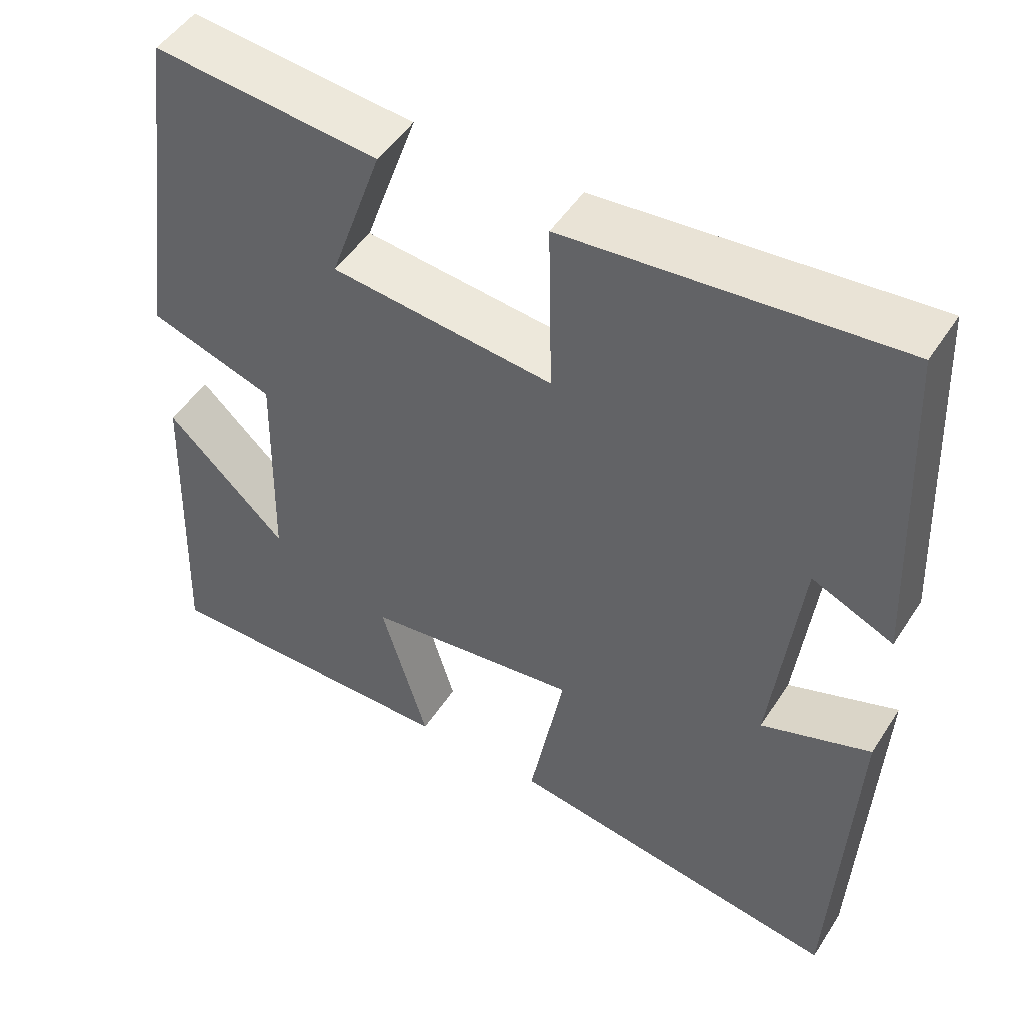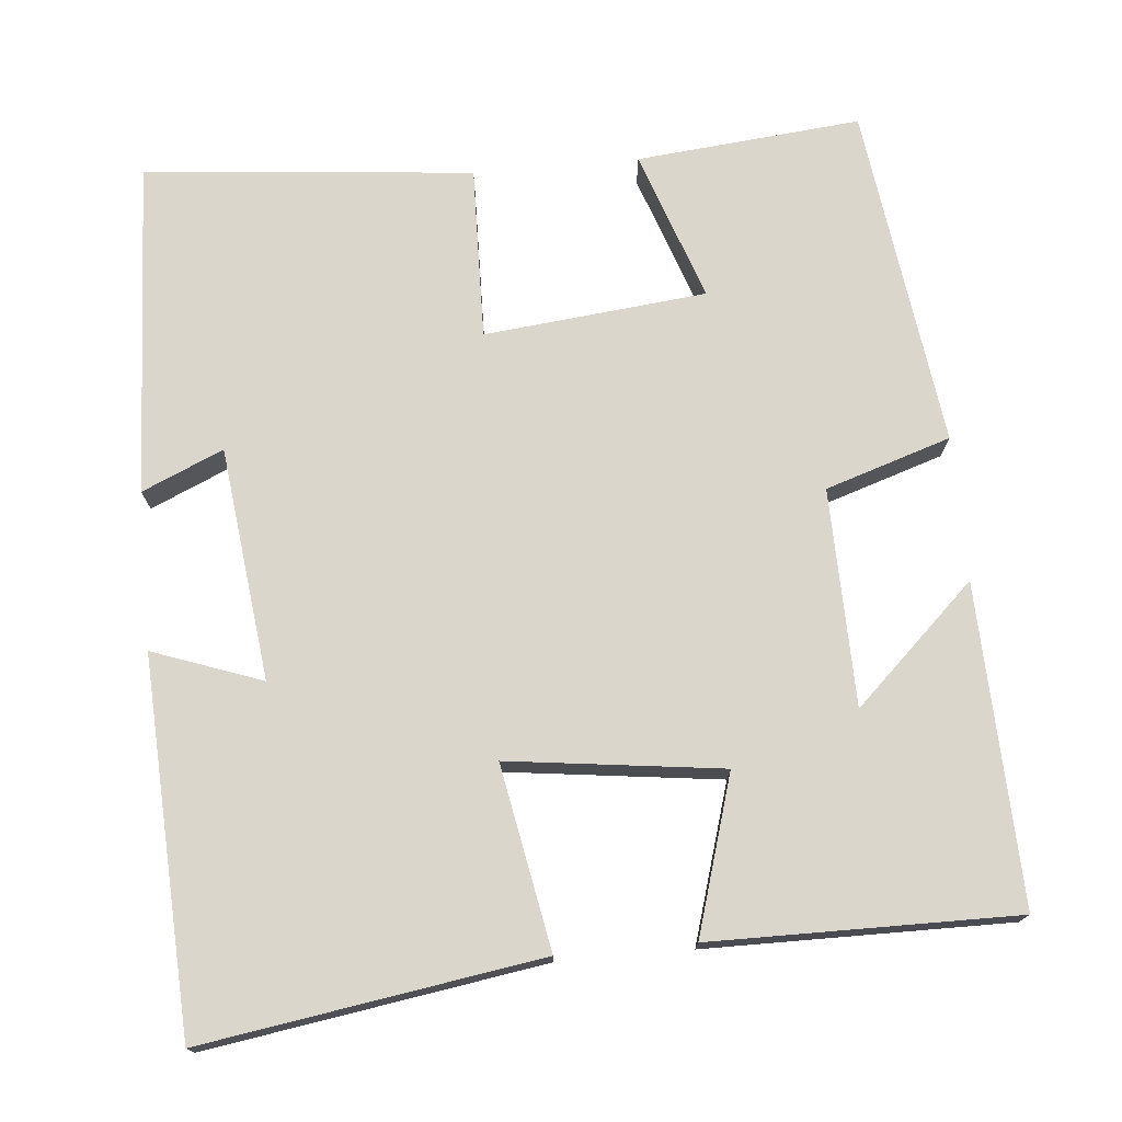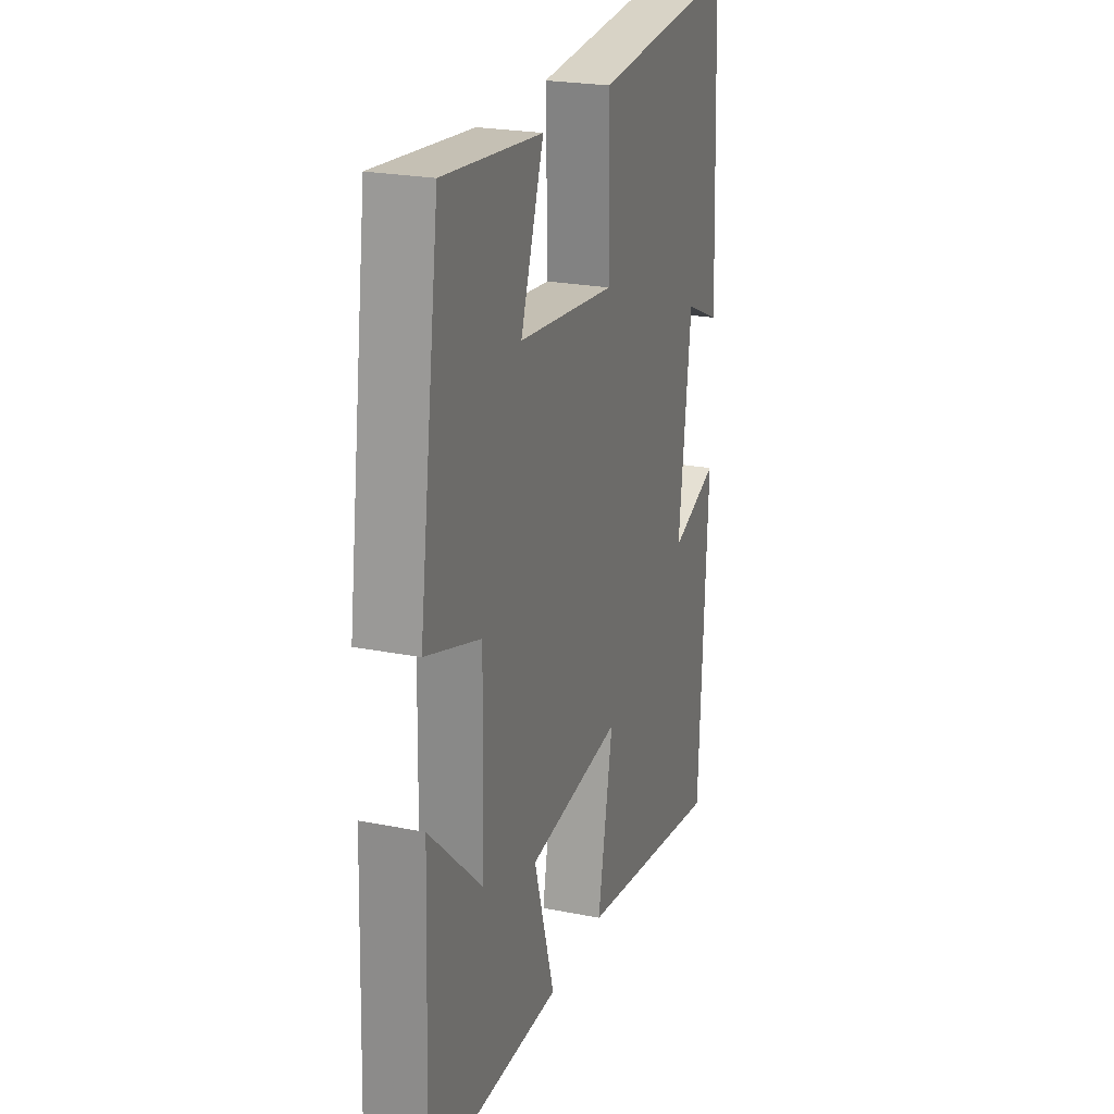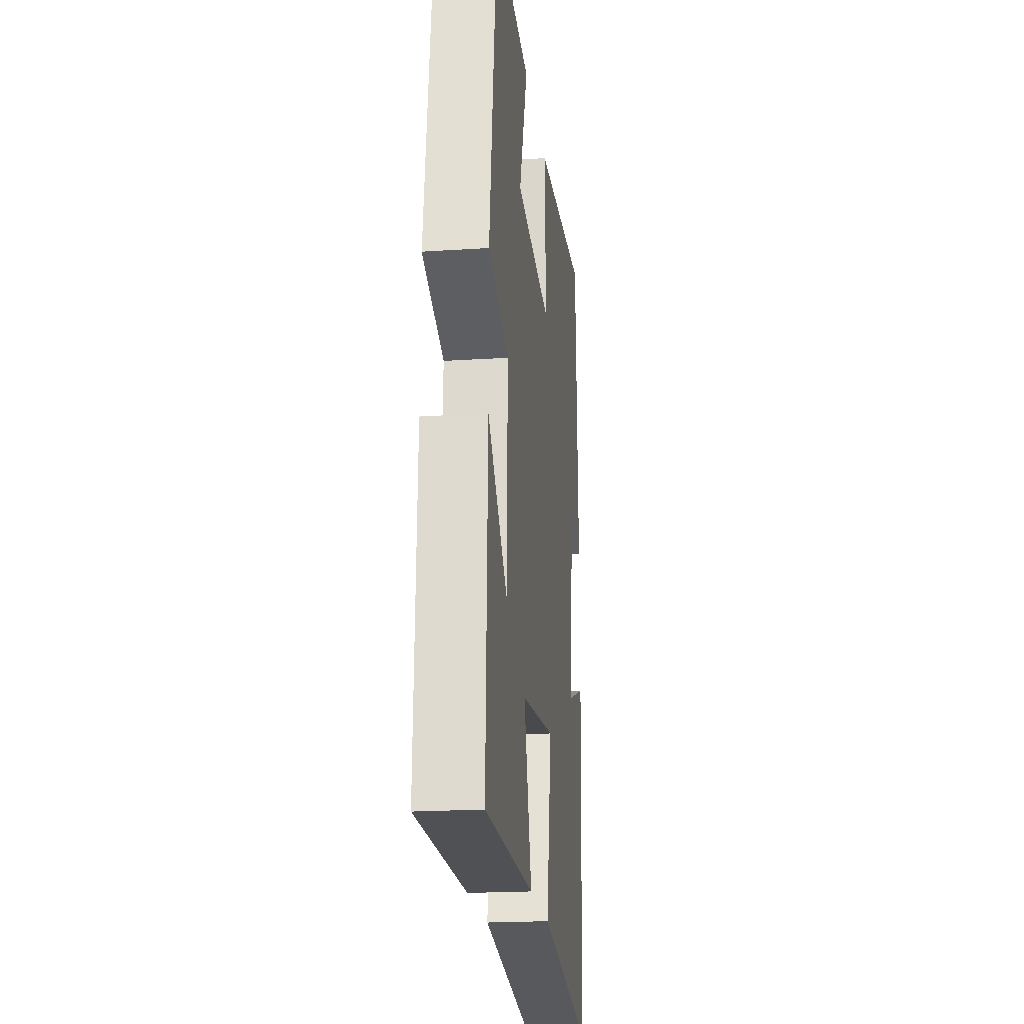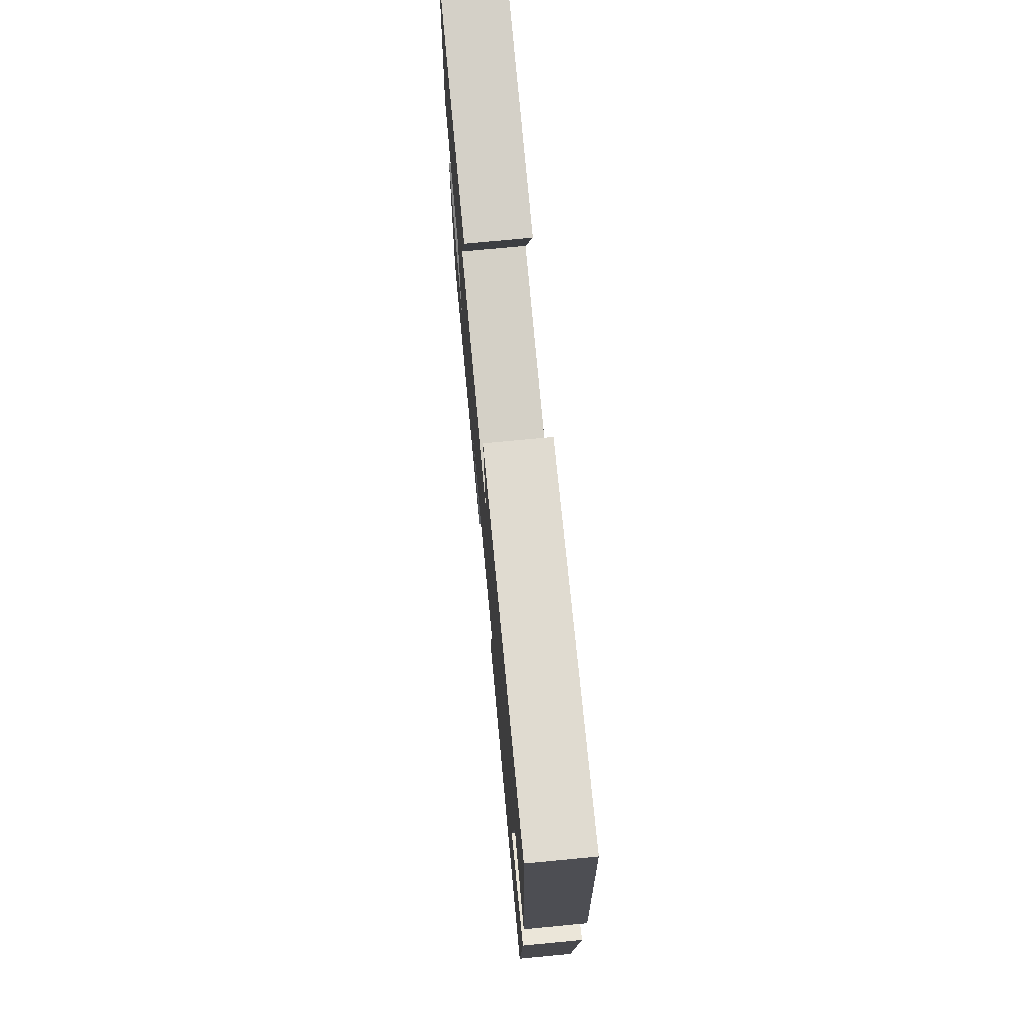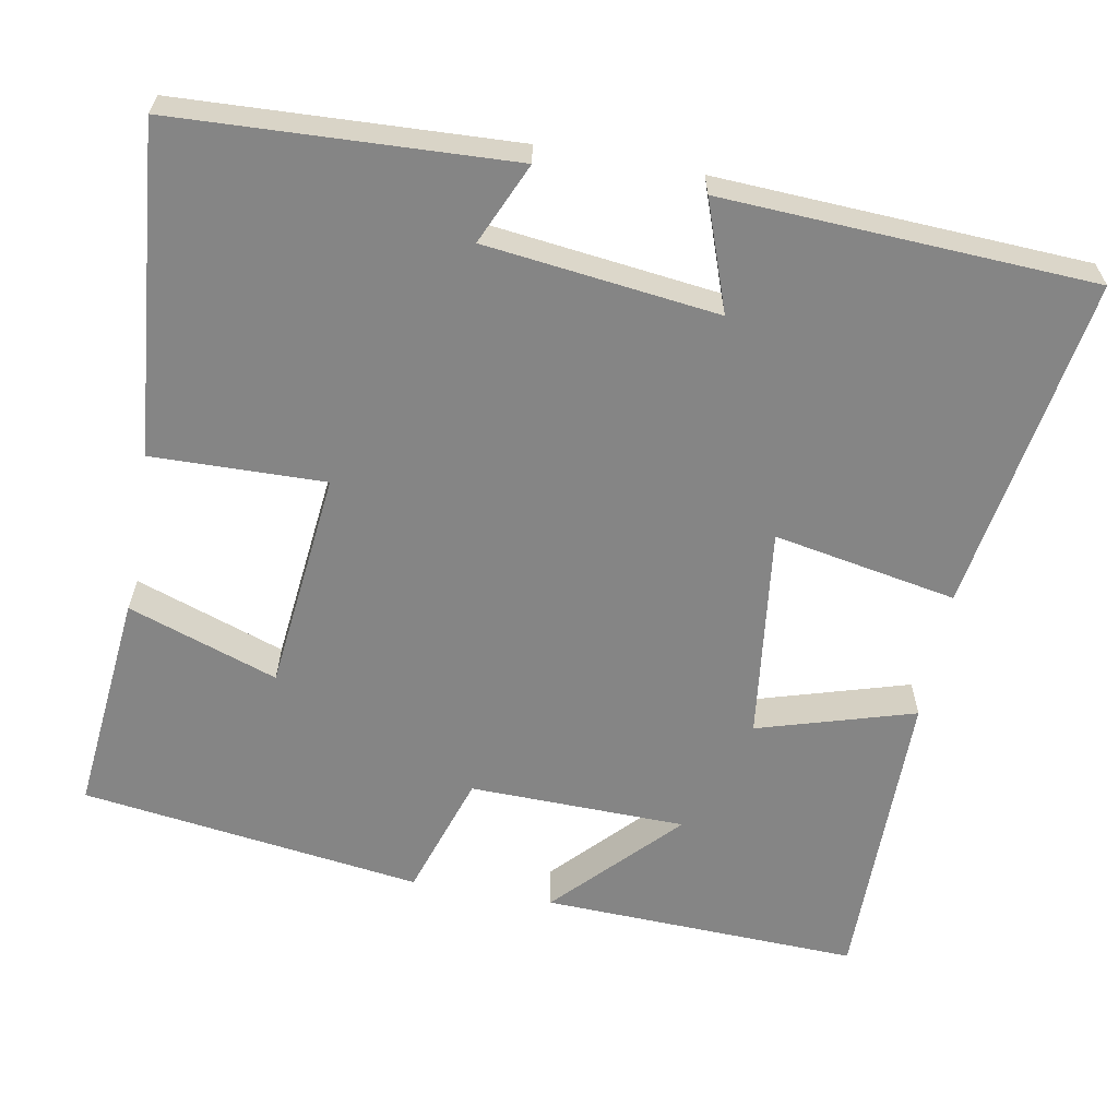
<metadata>
{"format":"obj","ext":"obj","renderer":"f3d","projection":"perspective","resolution":1024,"background":"white","views":[{"elev":49.2,"azim":31.7,"up":"+Z"},{"elev":74.1,"azim":174.9,"up":"+Y"},{"elev":23.3,"azim":-71.3,"up":"+Z"},{"elev":-20.5,"azim":-83.2,"up":"+Z"},{"elev":74.8,"azim":84.6,"up":"+Z"},{"elev":-61.8,"azim":79.6,"up":"+Y"}]}
</metadata>
<code>
v 0.476 0.07 -0.568
v 0.045 0.07 -0.5
v 0.089 0.07 -0.265
v -0.185 0.07 -0.299
v -0.125 0.07 -0.5
v -0.515 0.07 -0.502
v -0.5 0.07 -0.094
v -0.346 0.07 -0.24
v -0.34 0.07 0.038
v -0.5 0.07 0.09
v -0.44 0.07 0.528
v -0.153 0.07 0.5
v -0.22 0.07 0.308
v 0.064 0.07 0.278
v 0.059 0.07 0.5
v 0.48 0.07 0.538
v 0.5 0.07 0.109
v 0.396 0.07 0.155
v 0.36 0.07 -0.143
v 0.5 0.07 -0.093
v 0.476 0 -0.568
v 0.045 0 -0.5
v 0.089 0 -0.265
v -0.185 0 -0.299
v -0.125 0 -0.5
v -0.515 0 -0.502
v -0.5 0 -0.094
v -0.346 0 -0.24
v -0.34 0 0.038
v -0.5 0 0.09
v -0.44 0 0.528
v -0.153 0 0.5
v -0.22 0 0.308
v 0.064 0 0.278
v 0.059 0 0.5
v 0.48 0 0.538
v 0.5 0 0.109
v 0.396 0 0.155
v 0.36 0 -0.143
v 0.5 0 -0.093
f 1 2 3
f 20 1 3
f 19 20 3
f 18 19 3 4
f 15 16 17 18
f 14 15 18
f 13 14 18 4
f 11 12 13
f 10 11 13
f 9 10 13
f 8 9 13 4
f 5 6 7 8
f 4 5 8
f 23 22 21
f 23 21 40
f 23 40 39
f 24 23 39 38
f 38 37 36 35
f 38 35 34
f 24 38 34 33
f 33 32 31
f 33 31 30
f 33 30 29
f 24 33 29 28
f 28 27 26 25
f 28 25 24
f 1 21 22 2
f 2 22 23 3
f 3 23 24 4
f 4 24 25 5
f 5 25 26 6
f 6 26 27 7
f 7 27 28 8
f 8 28 29 9
f 9 29 30 10
f 10 30 31 11
f 11 31 32 12
f 12 32 33 13
f 13 33 34 14
f 14 34 35 15
f 15 35 36 16
f 16 36 37 17
f 17 37 38 18
f 18 38 39 19
f 19 39 40 20
f 20 40 21 1

</code>
